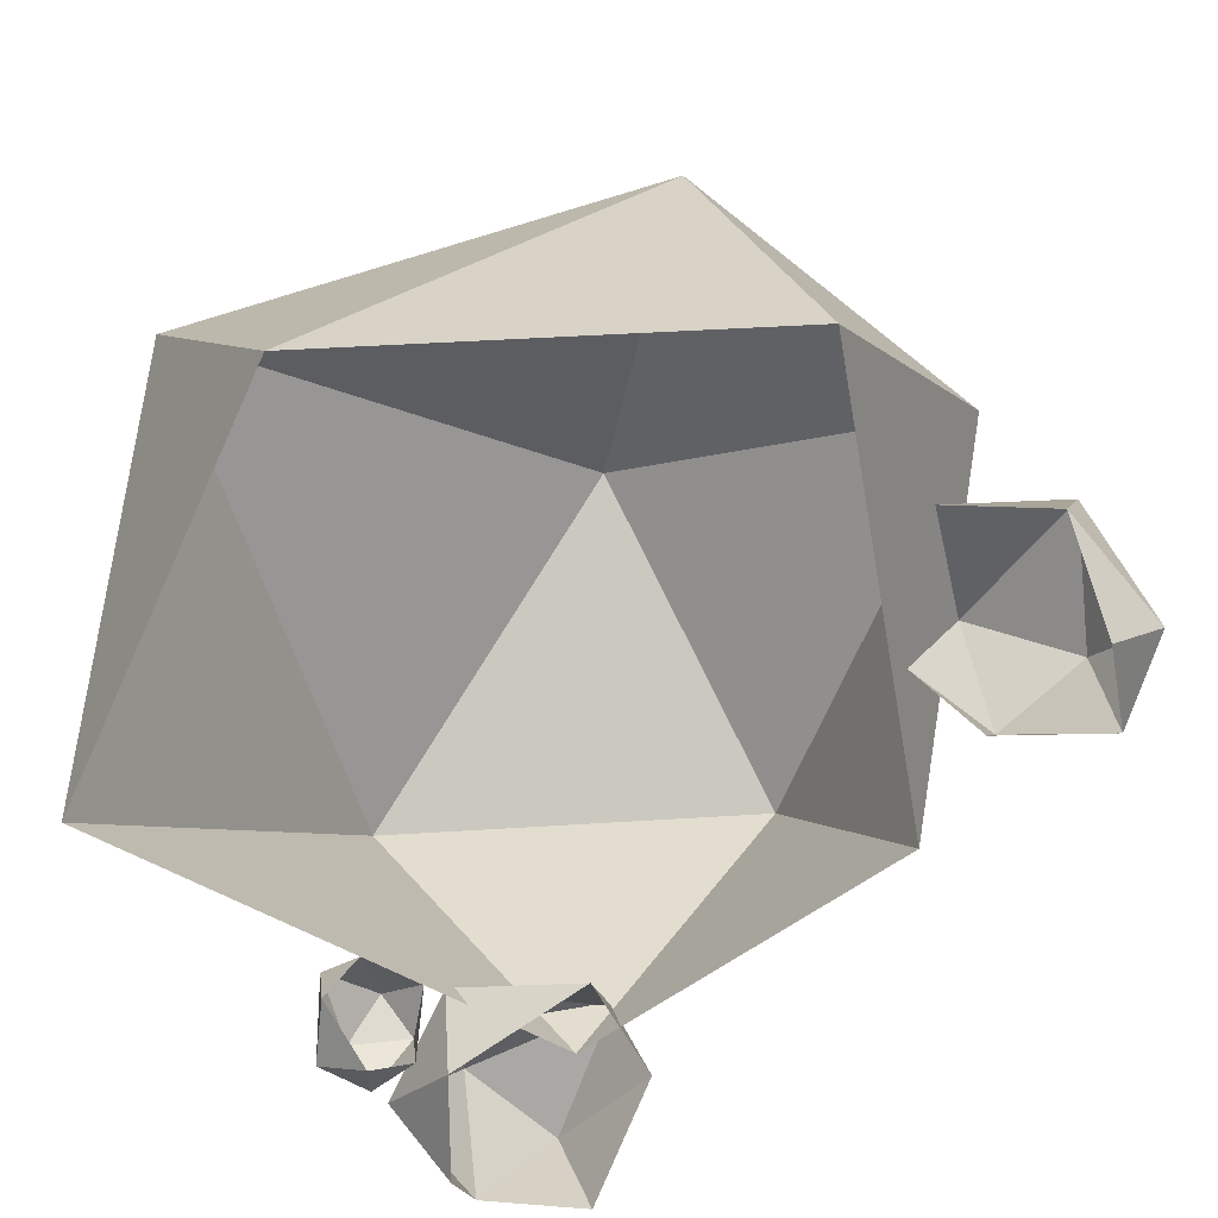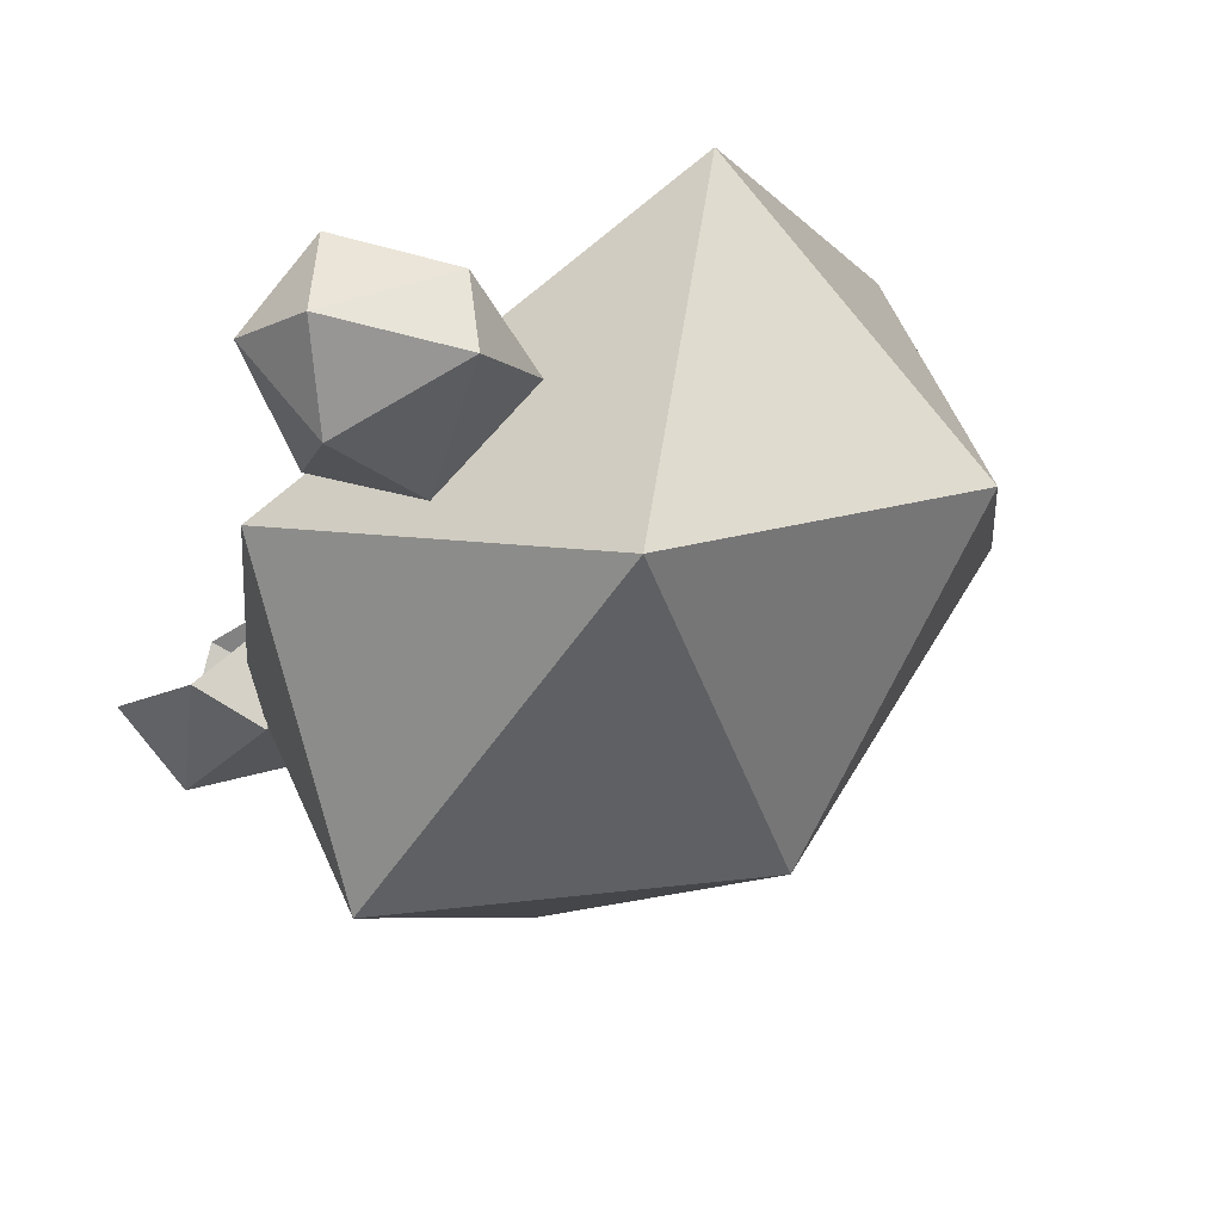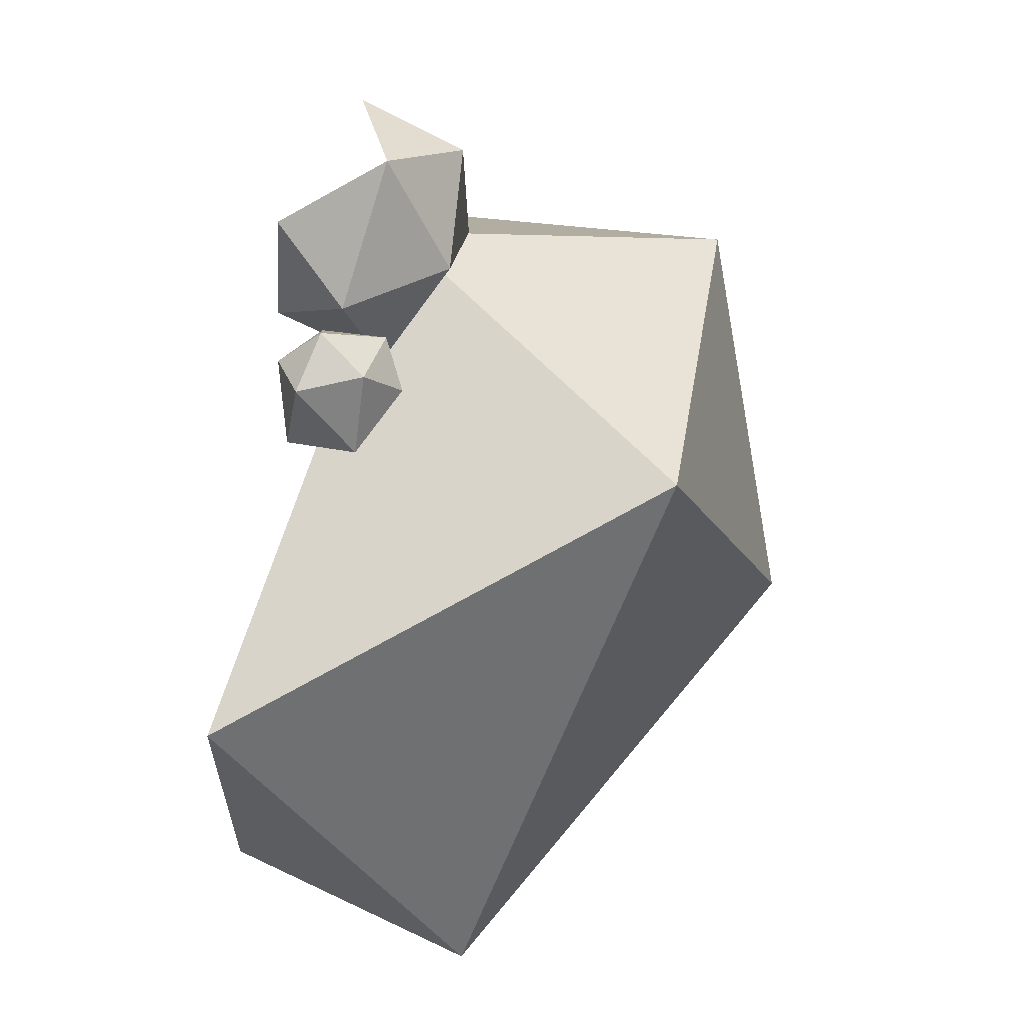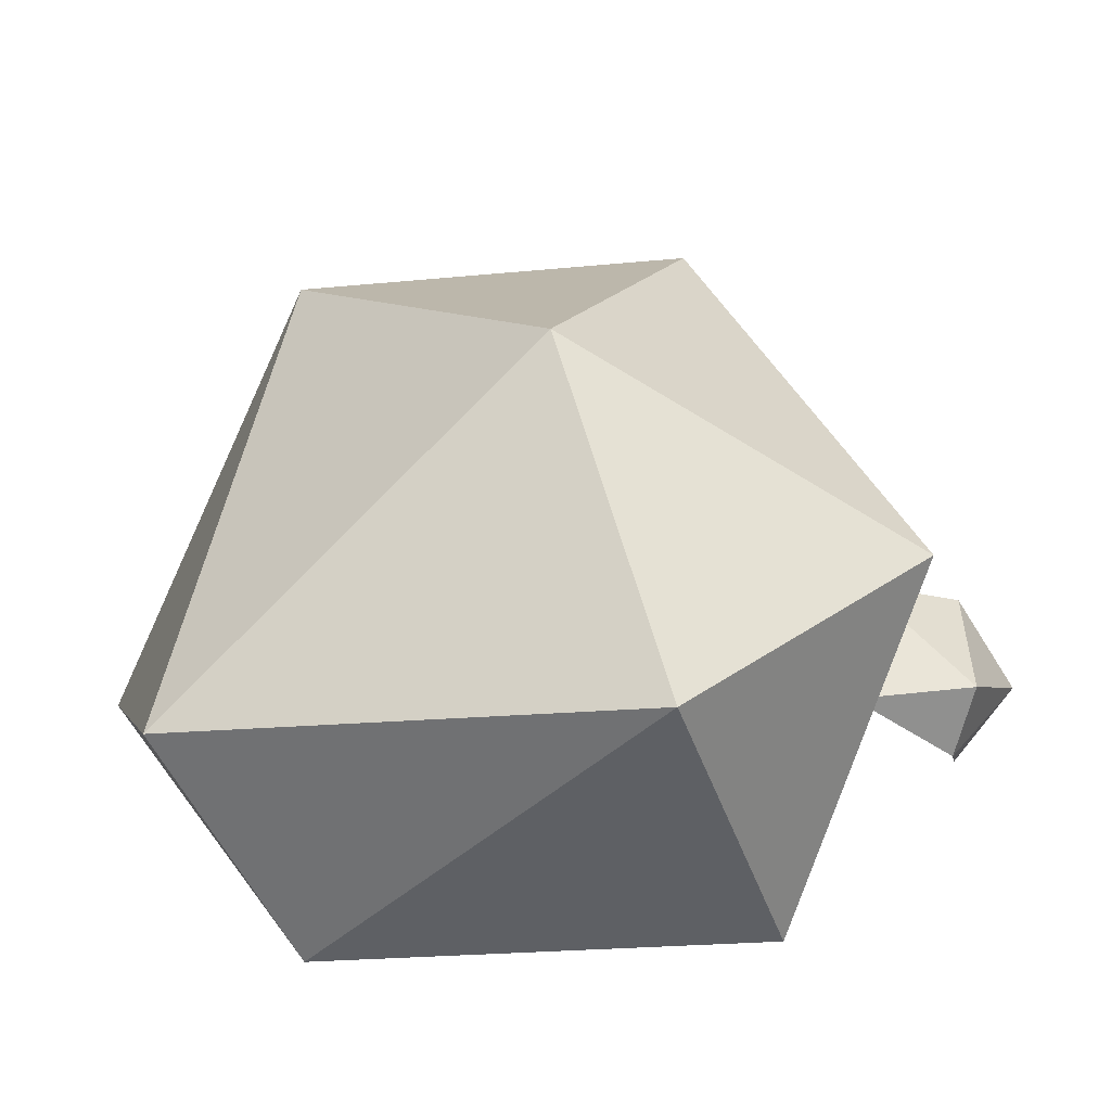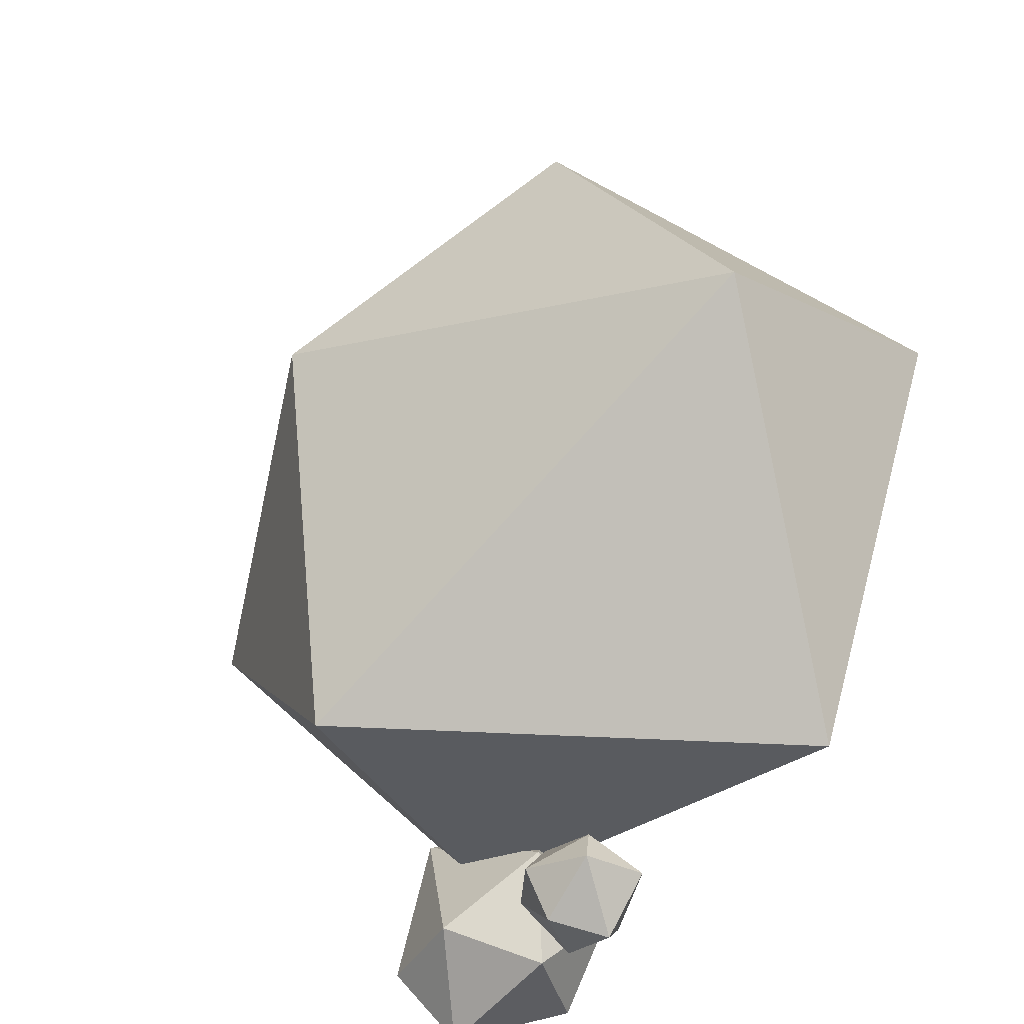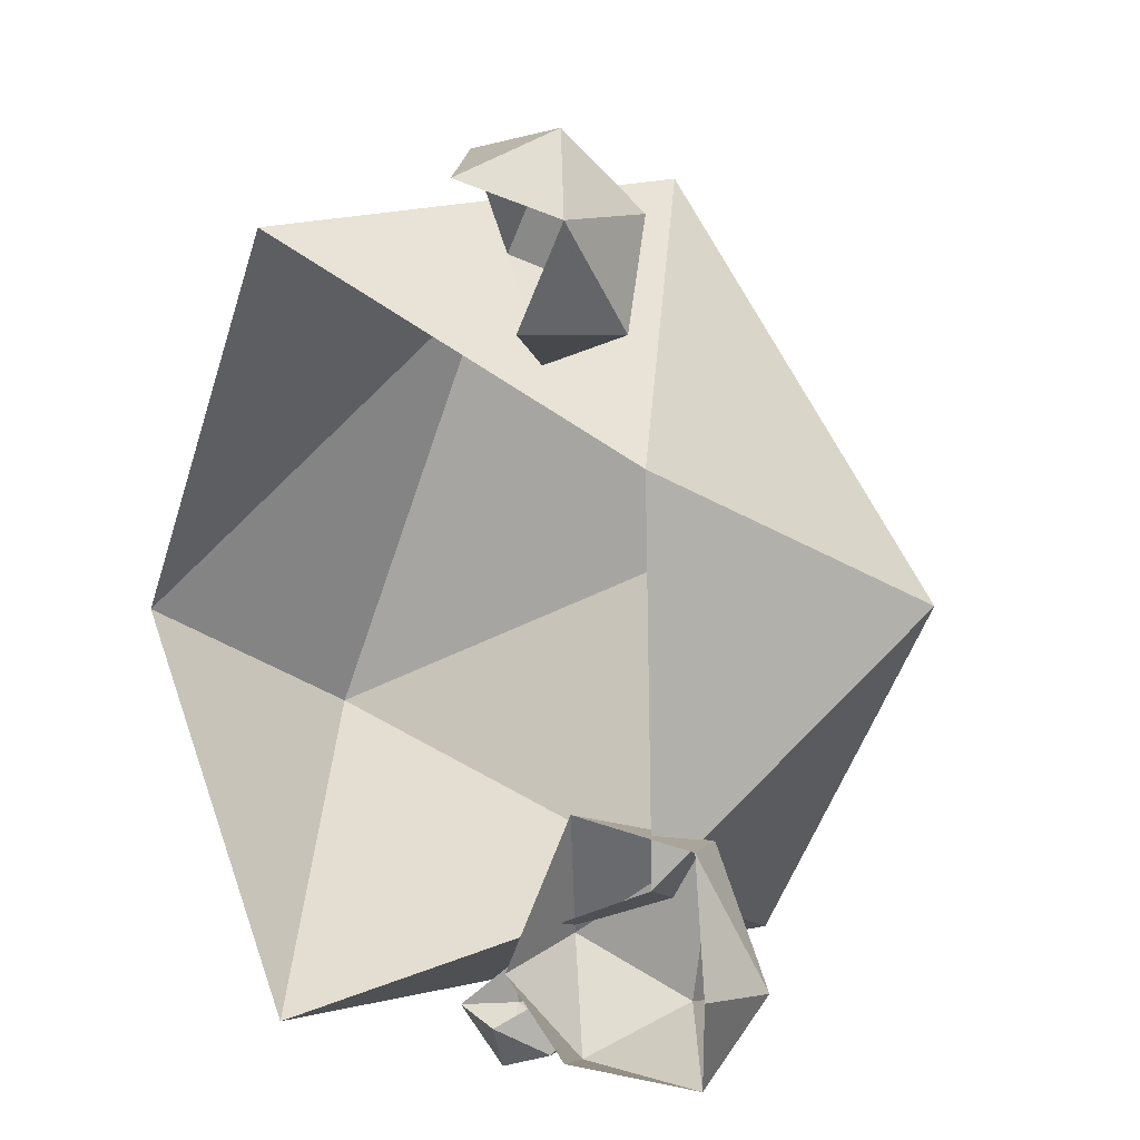
<metadata>
{"format":"obj","ext":"obj","renderer":"f3d","projection":"perspective","resolution":1024,"background":"white","views":[{"elev":-64.2,"azim":-61.0,"up":"+Y"},{"elev":67.2,"azim":149.9,"up":"+Z"},{"elev":-74.7,"azim":76.2,"up":"+Z"},{"elev":42.8,"azim":-67.1,"up":"+Y"},{"elev":-64.1,"azim":-126.4,"up":"+Z"},{"elev":14.0,"azim":46.4,"up":"+Z"}]}
</metadata>
<code>
o Icosphere
v -1.021 0.0181 -2.913
v -2.018 -0.05201 -2.574
v -2.433 -0.05079 -3.422
v -1.888 -0.1491 -4.165
v -0.9577 -0.02254 -3.662
v -1.504 0.5805 -2.486
v -2.157 0.669 -2.769
v -2.419 0.4595 -3.727
v -1.251 0.6059 -3.982
v -0.8766 0.6468 -3.245
v -1.594 0.9654 -3.252
v -0.9516 -0.2422 -3.923
v -0.7104 -0.1441 -3.764
v -0.8483 -0.02737 -3.56
v -1.111 -0.07547 -3.545
v -1.141 -0.2089 -3.821
v -0.7848 -0.06768 -3.975
v -0.7511 0.06435 -3.819
v -0.9353 0.1162 -3.597
v -1.185 0.007046 -3.813
v -1.068 -0.08616 -4
v -0.9632 0.09156 -3.906
v -1.138 -0.1164 -3.896
v -1.21 0.009556 -3.844
v -1.33 -0.01164 -3.908
v -1.35 -0.1323 -3.966
v -1.203 -0.1831 -3.955
v -1.118 0.004619 -3.921
v -1.205 0.05754 -3.944
v -1.331 -0.002298 -3.994
v -1.23 -0.1346 -4.051
v -1.122 -0.1149 -4.001
v -1.178 -0.0188 -4.029
v -1.231 -0.09181 -2.69
v -1.323 -0.159 -2.42
v -1.493 0.0384 -2.393
v -1.548 0.1772 -2.602
v -1.336 0.06722 -2.775
v -1.117 -0.08511 -2.481
v -1.221 0.005489 -2.337
v -1.43 0.19 -2.377
v -1.289 0.2474 -2.674
v -1.131 0.08244 -2.697
v -1.157 0.1505 -2.492
f 1 5 10
f 2 1 6
f 3 2 7
f 4 3 8
f 5 4 9
f 1 10 6
f 2 6 7
f 3 7 8
f 4 8 9
f 5 9 10
f 6 10 11
f 7 6 11
f 8 7 11
f 9 8 11
f 10 9 11
f 12 16 21
f 14 13 18
f 15 14 19
f 16 15 20
f 12 21 17
f 13 17 18
f 14 18 19
f 15 19 20
f 16 20 21
f 17 21 22
f 18 17 22
f 19 18 22
f 20 19 22
f 21 20 22
f 23 27 32
f 24 23 28
f 25 24 29
f 26 25 30
f 27 26 31
f 23 32 28
f 24 28 29
f 25 29 30
f 26 30 31
f 27 31 32
f 28 32 33
f 29 28 33
f 30 29 33
f 31 30 33
f 32 31 33
f 34 38 43
f 36 35 40
f 37 36 41
f 38 37 42
f 34 43 39
f 35 39 40
f 36 40 41
f 37 41 42
f 38 42 43
f 39 43 44
f 40 39 44
f 41 40 44
f 42 41 44
f 43 42 44

</code>
